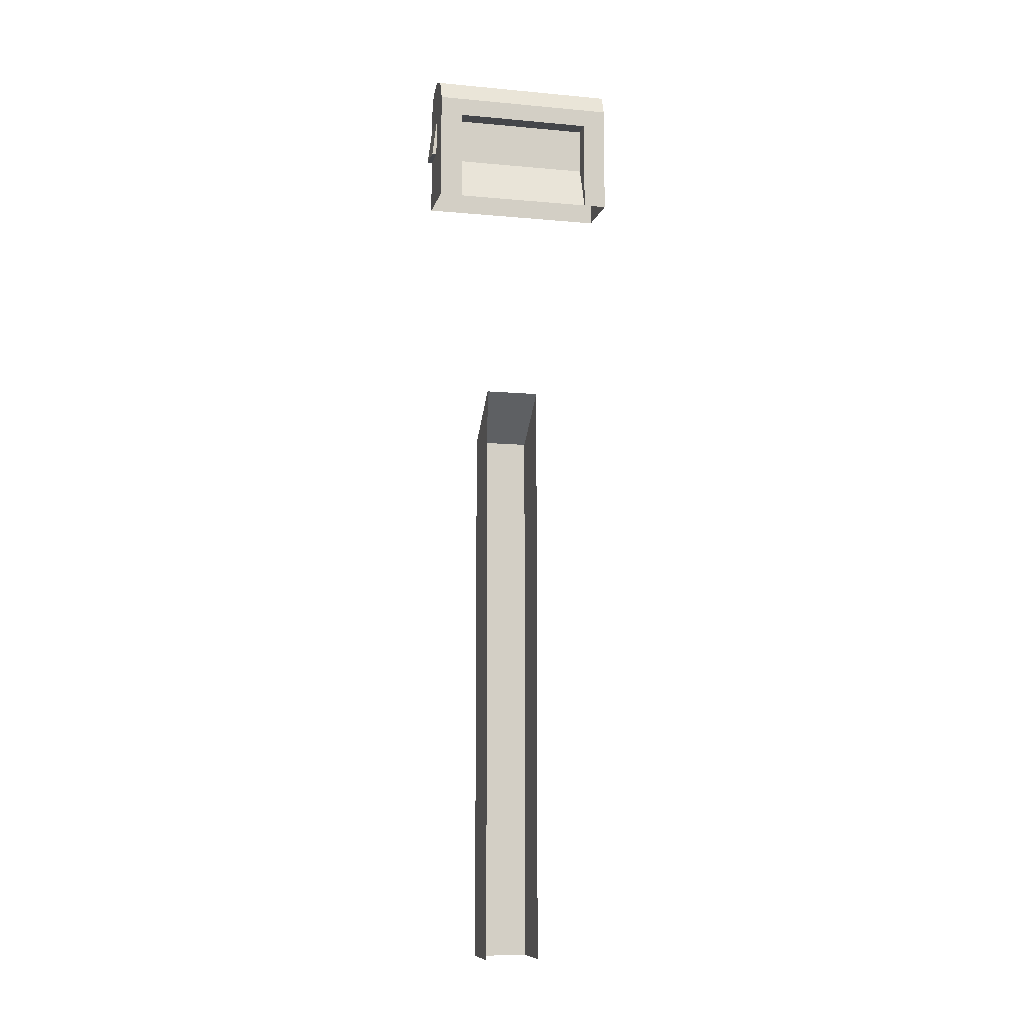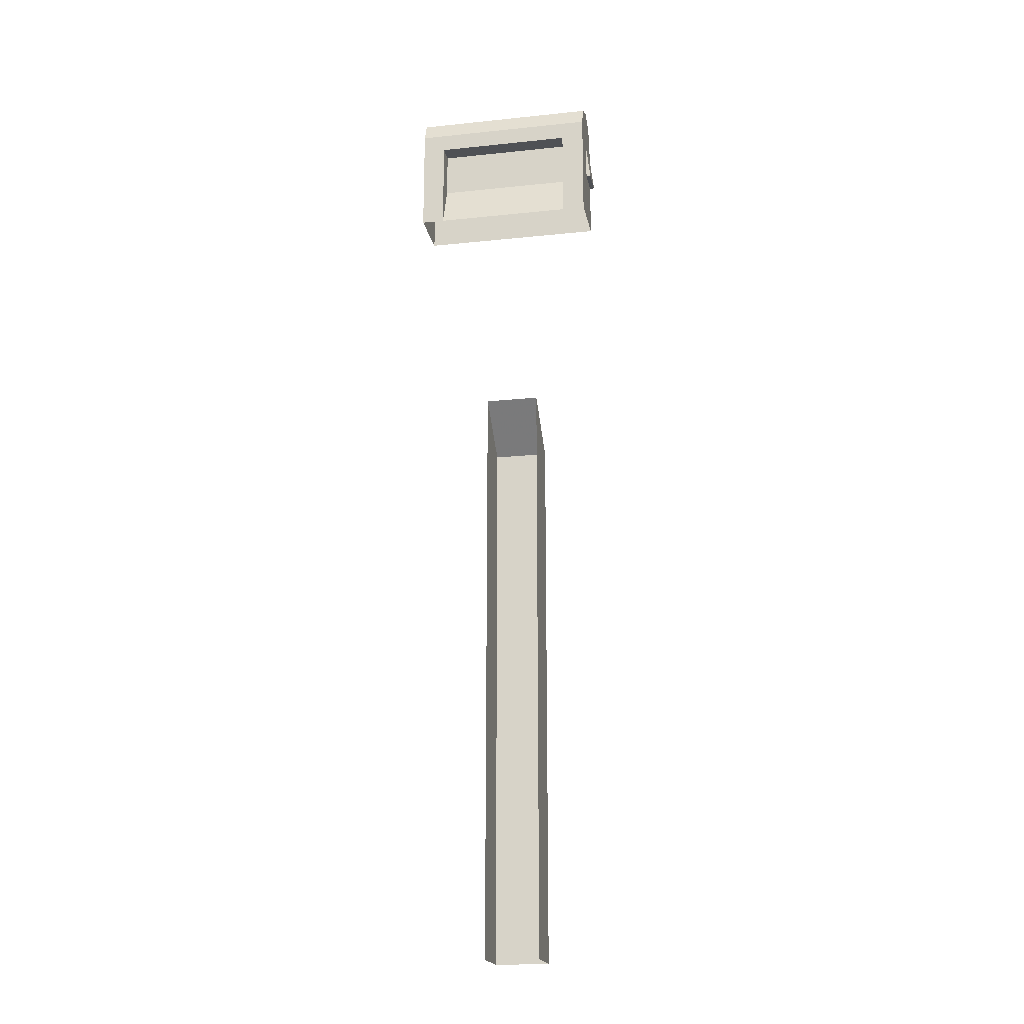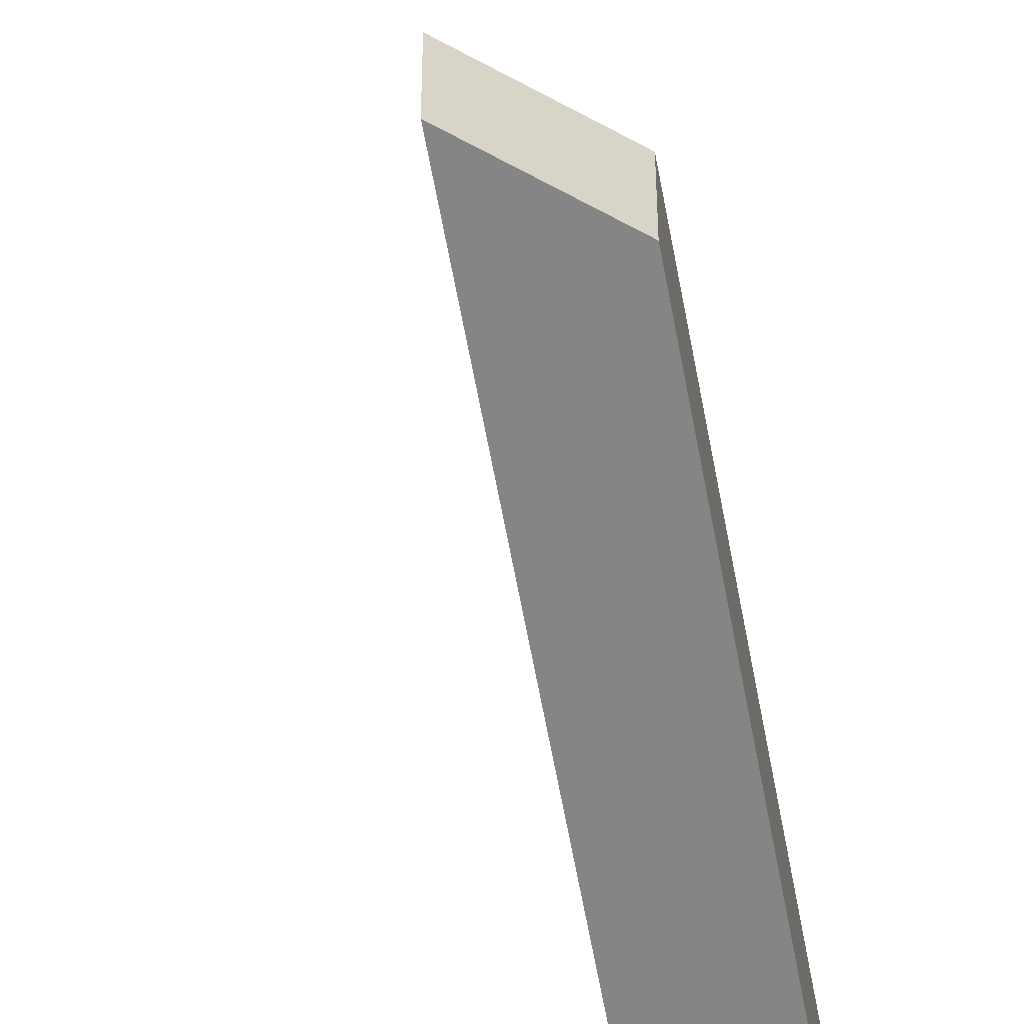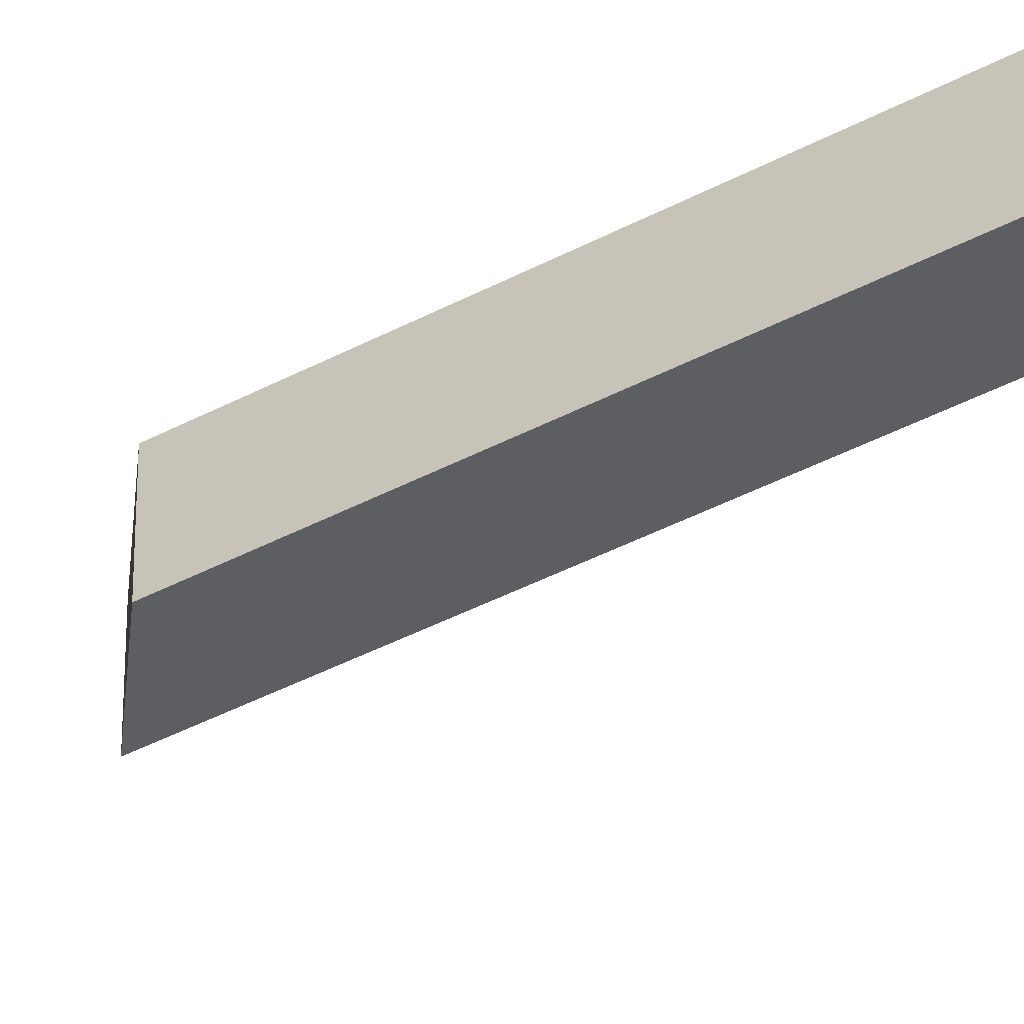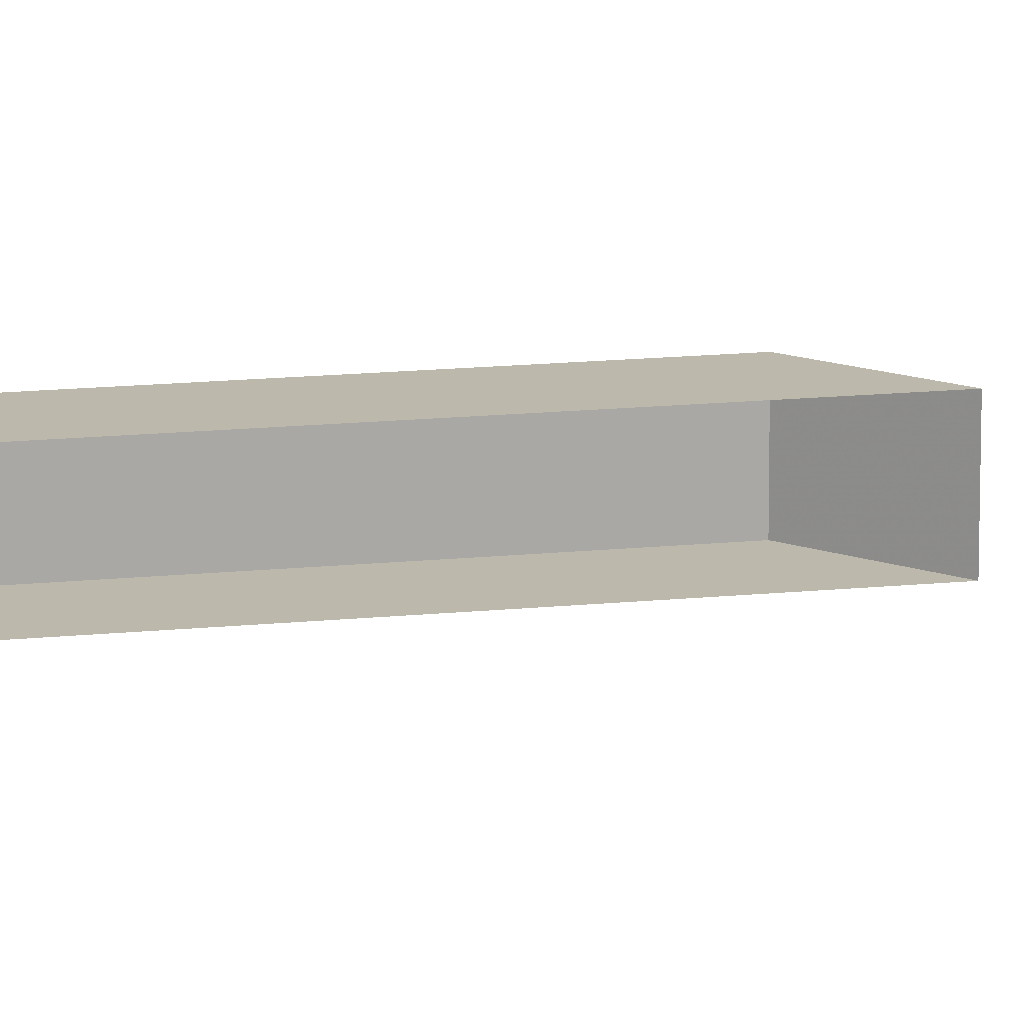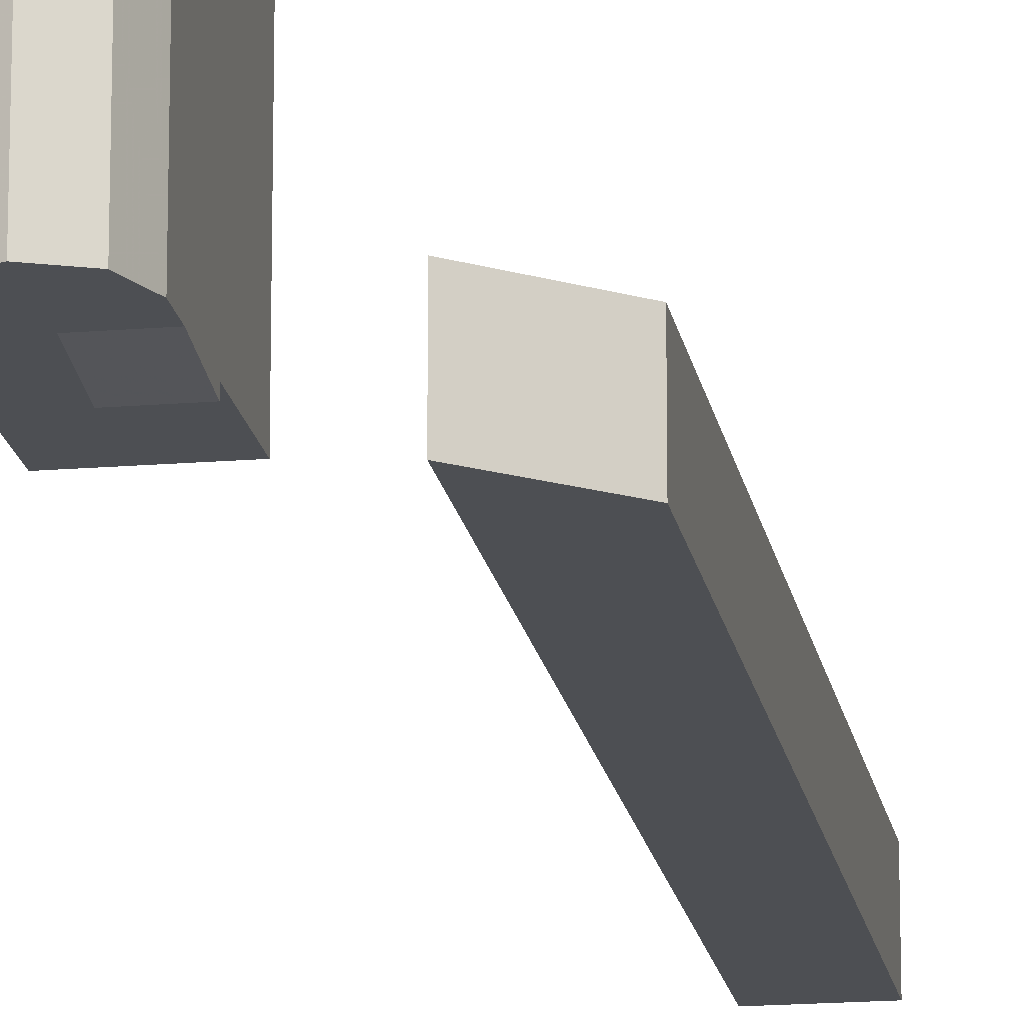
<metadata>
{"format":"obj","ext":"obj","renderer":"f3d","projection":"perspective","resolution":1024,"background":"white","views":[{"elev":-9.7,"azim":76.6,"up":"+Y"},{"elev":-19.8,"azim":100.9,"up":"+Y"},{"elev":-61.9,"azim":-169.7,"up":"+Z"},{"elev":-37.9,"azim":-55.2,"up":"+Z"},{"elev":14.8,"azim":77.3,"up":"+Z"},{"elev":-17.5,"azim":-170.7,"up":"+Z"}]}
</metadata>
<code>
v 0 2.7 -0.25
v 0.075 2.7 -0.25
v 0.05303 2.753 -0.25
v 0 2.7 -0.25
v 0.05303 2.753 -0.25
v 0 2.775 -0.25
v 0 2.7 -0.25
v 0 2.775 -0.25
v -0.05303 2.753 -0.25
v 0 2.7 -0.25
v -0.05303 2.753 -0.25
v -0.075 2.7 -0.25
v 0.05303 2.753 -0.25
v 0.075 2.7 -0.25
v 0.075 2.7 0.25
v 0.05303 2.753 0.25
v 0 2.775 -0.25
v 0.05303 2.753 -0.25
v 0.05303 2.753 0.25
v 0 2.775 0.25
v -0.05303 2.753 -0.25
v 0 2.775 -0.25
v 0 2.775 0.25
v -0.05303 2.753 0.25
v -0.075 2.7 -0.25
v -0.05303 2.753 -0.25
v -0.05303 2.753 0.25
v -0.075 2.7 0.25
v 0 2.7 0.25
v 0.075 2.7 0.25
v 0.05303 2.753 0.25
v 0 2.7 0.25
v 0.05303 2.753 0.25
v 0 2.775 0.25
v 0 2.7 0.25
v 0 2.775 0.25
v -0.05303 2.753 0.25
v 0 2.7 0.25
v -0.05303 2.753 0.25
v -0.075 2.7 0.25
v 0.075 2.65 0.1875
v 0.075 2.65 -0.1875
v 0.075 2.7 -0.25
v 0.075 2.7 0.25
v 0.075 2.4 0.1875
v 0.075 2.65 0.1875
v 0.075 2.7 0.25
v 0.075 2.4 0.25
v 0.075 2.4 -0.25
v 0.075 2.7 -0.25
v 0.075 2.65 -0.1875
v 0.075 2.4 -0.1875
v 0.025 2.65 -0.1875
v 0.025 2.65 0.1875
v 0.075 2.65 0.1875
v 0.075 2.65 -0.1875
v 0.025 2.525 0.1875
v 0.025 2.65 0.1875
v 0.025 2.65 -0.1875
v 0.025 2.525 -0.1875
v 0.025 2.525 -0.1875
v 0.075 2.4 -0.1875
v 0.075 2.4 0.1875
v 0.025 2.525 0.1875
v 0.025 2.525 0.1875
v 0.025 2.65 0.1875
v 0.075 2.65 0.1875
v 0.075 2.4 0.1875
v 0.075 2.4 -0.1875
v 0.075 2.65 -0.1875
v 0.025 2.65 -0.1875
v 0.025 2.525 -0.1875
v -0.075 2.55 0.2625
v 0 2.55 0.2625
v 0 2.65 0.25
v -0.075 2.65 0.25
v 0 2.55 0.25
v 0 2.55 0.2625
v -0.075 2.55 0.2625
v -0.075 2.55 0.25
v 0 2.55 0.2625
v 0 2.55 0.25
v 0 2.65 0.25
v -0.075 2.65 0.25
v -0.075 2.55 0.25
v -0.075 2.55 0.2625
v -0.075 2.65 0.25
v 0 2.7 0.25
v -0.075 2.7 0.25
v -0.075 2.65 0.25
v 0 2.65 0.25
v 0.075 2.7 0.25
v 0 2.7 0.25
v 0 2.55 0.25
v 0.075 2.4 0.25
v 0.075 2.7 0.25
v 0 2.65 0.25
v 0.075 2.4 0.25
v 0 2.55 0.25
v -0.075 2.55 0.25
v -0.075 2.4 0.25
v -0.075 2.55 -0.2625
v 0 2.55 -0.2625
v 0 2.65 -0.25
v -0.075 2.65 -0.25
v 0 2.55 -0.25
v 0 2.55 -0.2625
v -0.075 2.55 -0.2625
v -0.075 2.55 -0.25
v 0 2.65 -0.25
v 0 2.55 -0.25
v 0 2.55 -0.2625
v -0.075 2.55 -0.2625
v -0.075 2.55 -0.25
v -0.075 2.65 -0.25
v -0.075 2.7 -0.25
v 0 2.7 -0.25
v -0.075 2.65 -0.25
v 0 2.7 -0.25
v 0.075 2.7 -0.25
v 0 2.65 -0.25
v -0.075 2.65 -0.25
v 0 2.65 -0.25
v 0.075 2.7 -0.25
v 0.075 2.4 -0.25
v 0 2.55 -0.25
v -0.075 2.4 -0.25
v -0.075 2.55 -0.25
v 0 2.55 -0.25
v 0.075 2.4 -0.25
v -0.075 2.65 0.25
v -0.075 2.65 -0.25
v -0.075 2.7 -0.25
v -0.075 2.7 0.25
v -0.075 2.65 0.25
v -0.075 2.65 -0.25
v -0.075 2.55 -0.25
v -0.075 2.55 0.25
v -0.075 2.4 0.25
v -0.075 2.4 -0.25
v -0.075 2.55 -0.25
v -0.075 2.55 0.25
v -0.225 1.725 -0.075
v -0.225 1.725 0.075
v -0.075 1.85 0.075
v -0.075 1.85 -0.075
v -0.225 0.2 0.075
v -0.225 1.725 0.075
v -0.225 1.725 -0.075
v -0.225 0.2 -0.075
v -0.075 1.85 0.075
v -0.225 1.725 0.075
v -0.225 0.2 0.075
v -0.075 0.2 0.075
v -0.075 0.2 -0.075
v -0.225 0.2 -0.075
v -0.225 1.725 -0.075
v -0.075 1.85 -0.075
g mesh6942500
f 1 3 2
f 4 6 5
f 7 9 8
f 10 12 11
g mesh6942502
f 13 15 14
f 15 13 16
f 17 19 18
f 19 17 20
f 21 23 22
f 23 21 24
f 25 27 26
f 27 25 28
g mesh6942505
f 29 30 31
f 32 33 34
f 35 36 37
f 38 39 40
g mesh6942507
f 41 42 43
f 43 44 41
f 45 46 47
f 47 48 45
f 49 50 51
f 51 52 49
g mesh6942511
f 53 55 54
f 55 53 56
g mesh6942512
f 57 59 58
f 59 57 60
g mesh6942514
f 61 63 62
f 63 61 64
f 65 66 67
f 67 68 65
f 69 70 71
f 71 72 69
g mesh6942517
f 73 74 75
f 75 76 73
g mesh6942518
f 77 78 79
f 79 80 77
f 81 82 83
f 84 85 86
g mesh6942521
f 87 88 89
f 90 91 92
f 92 93 90
f 94 95 96
f 96 97 94
f 98 99 100
f 100 101 98
g mesh6942523
f 102 104 103
f 104 102 105
g mesh6942524
f 106 108 107
f 108 106 109
f 110 111 112
f 113 114 115
g mesh6942527
f 116 117 118
f 119 120 121
f 121 122 119
f 123 124 125
f 125 126 123
f 127 128 129
f 129 130 127
g mesh6942529
f 131 133 132
f 133 131 134
f 135 136 137
f 137 138 135
g mesh6942531
f 139 141 140
f 141 139 142
g mesh6942534
f 143 144 145
f 145 146 143
g mesh6942535
f 147 148 149
f 149 150 147
f 151 152 153
f 153 154 151
f 155 156 157
f 157 158 155

</code>
